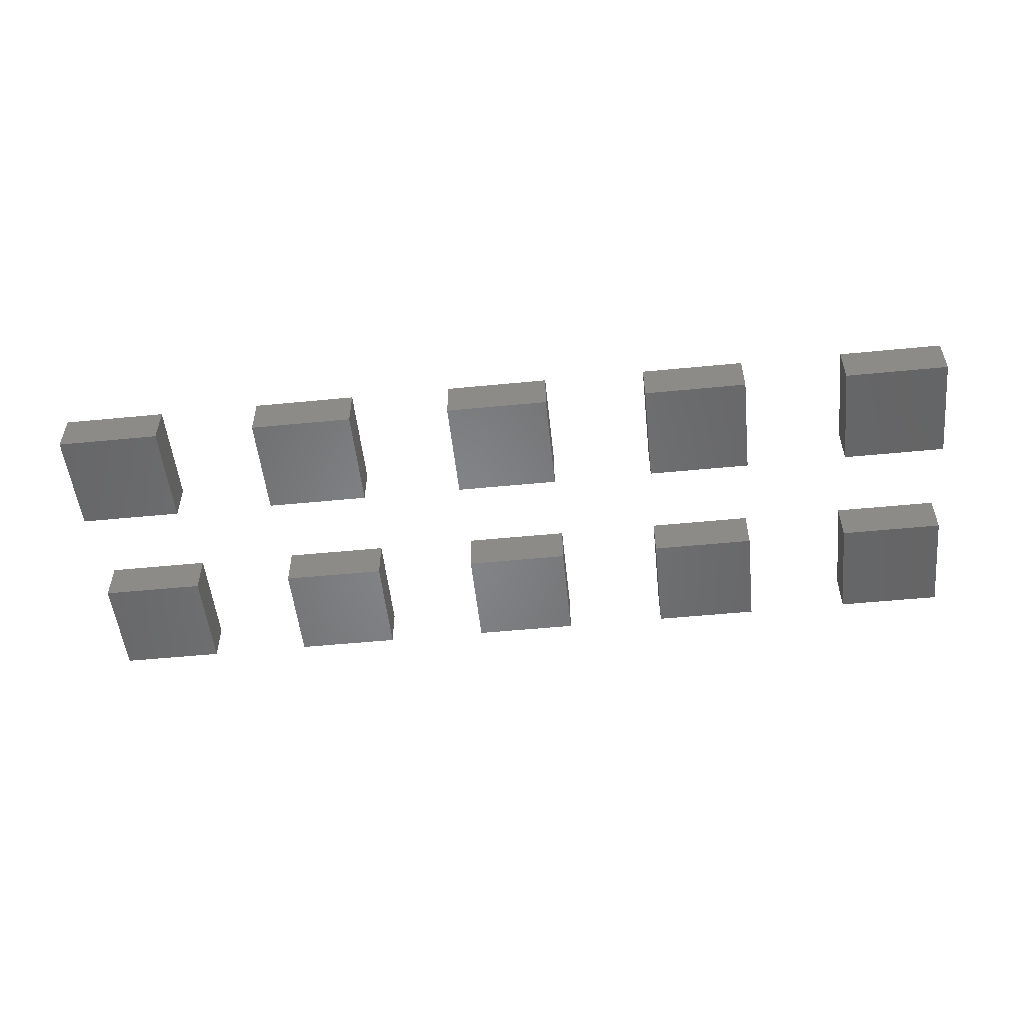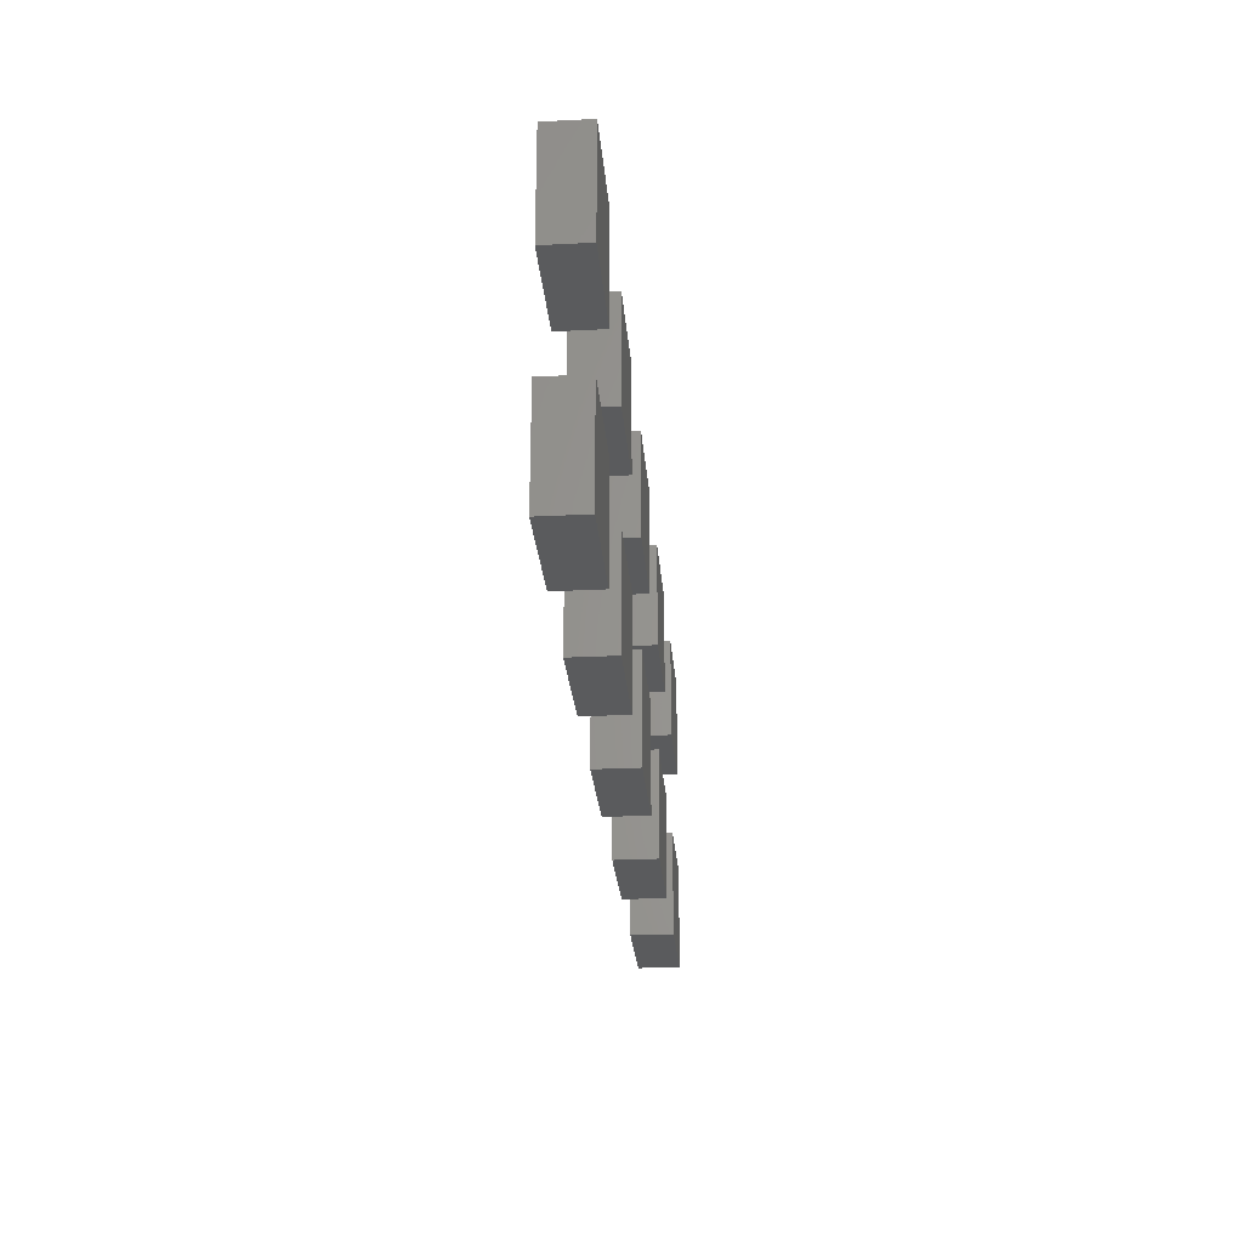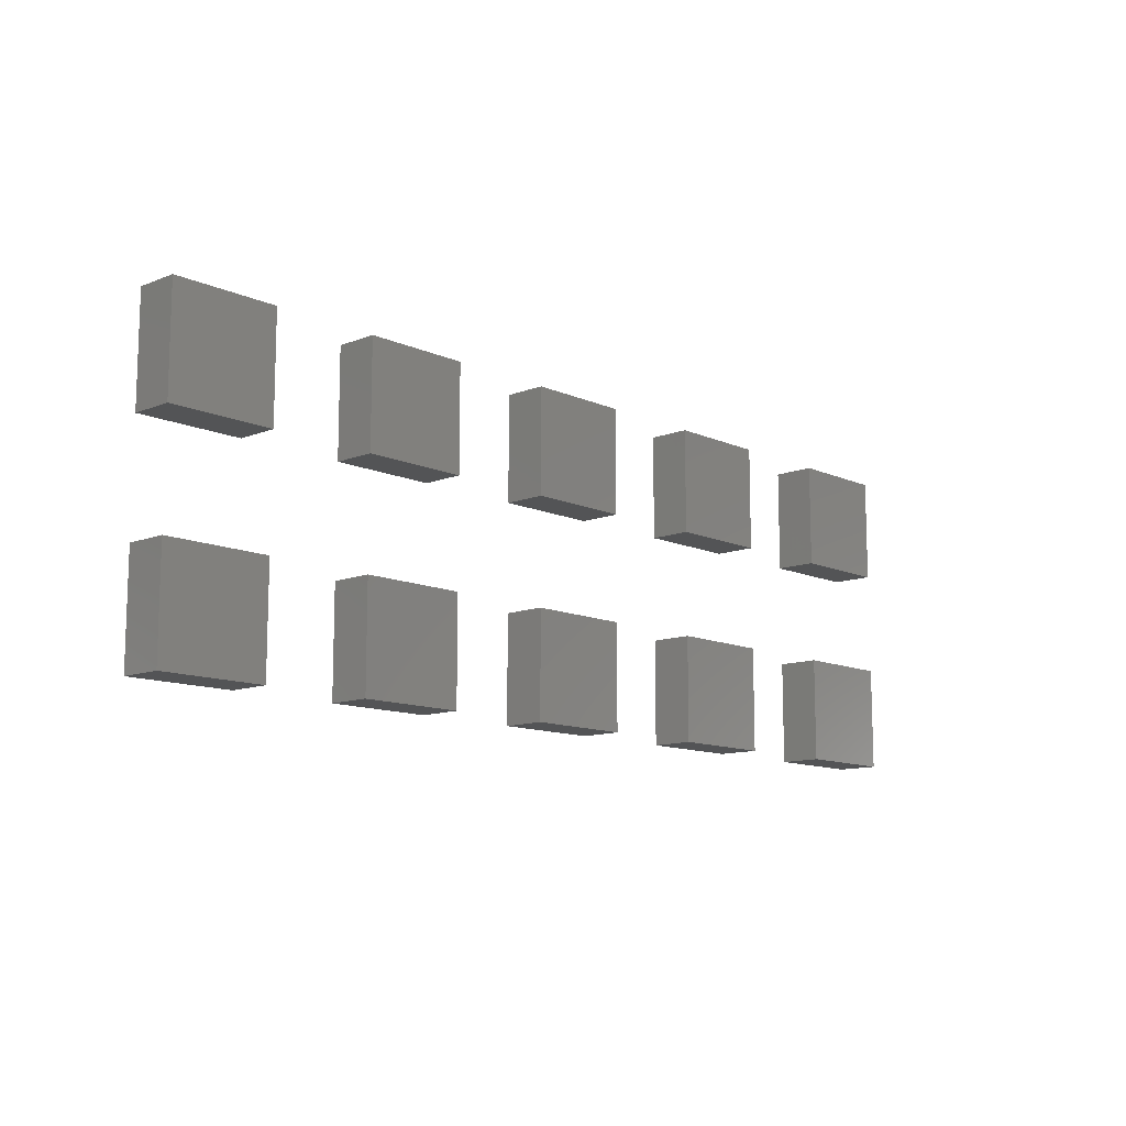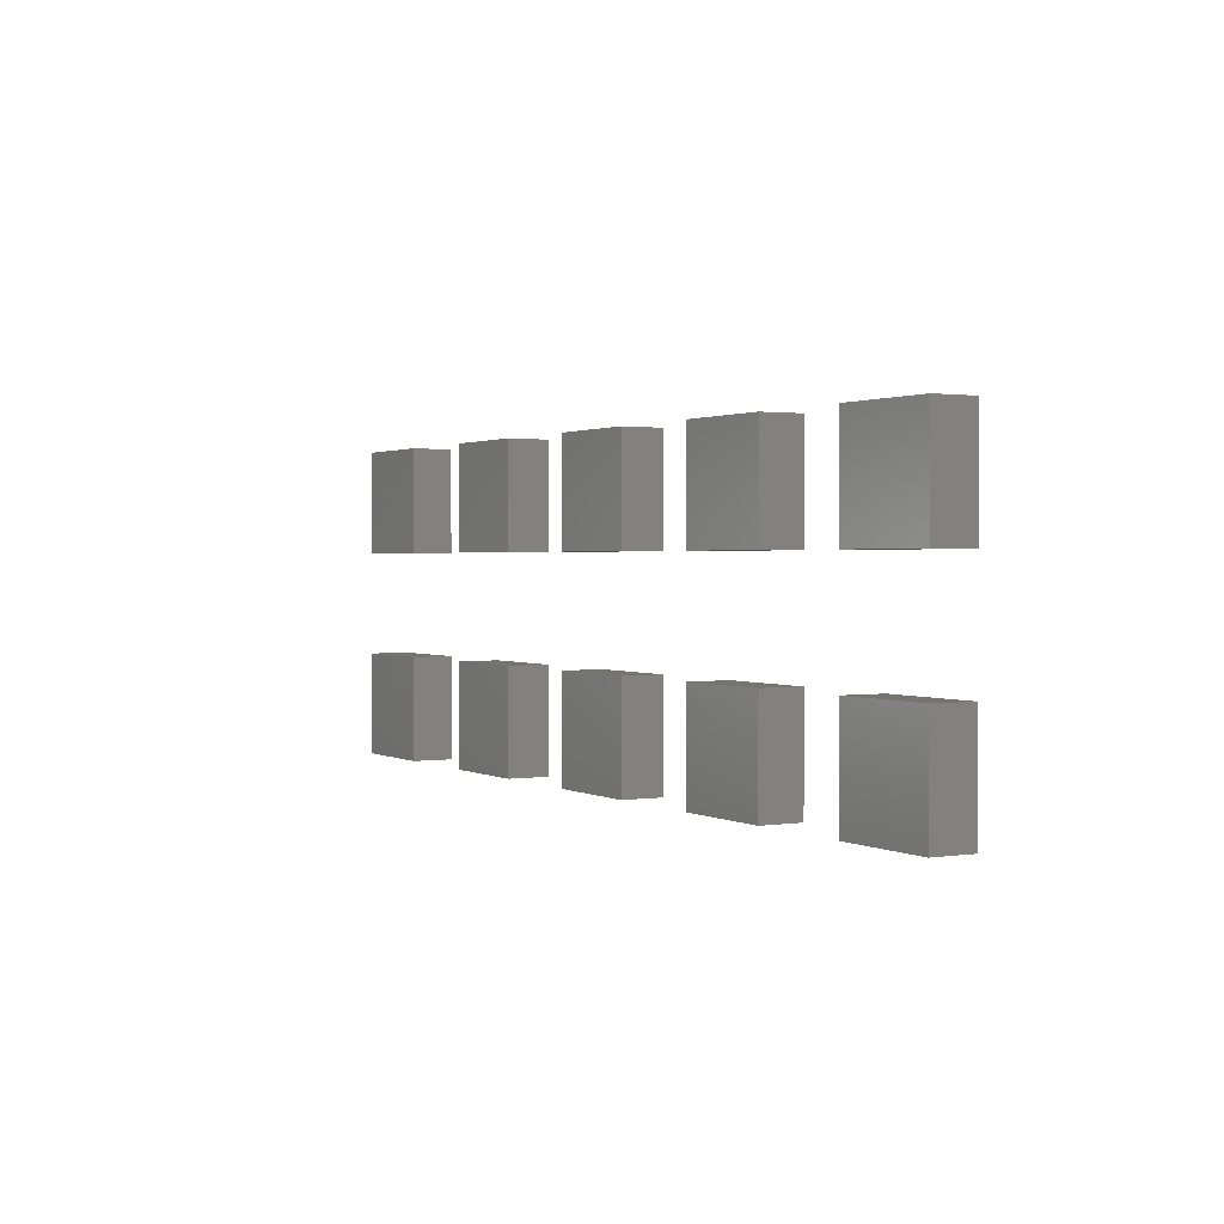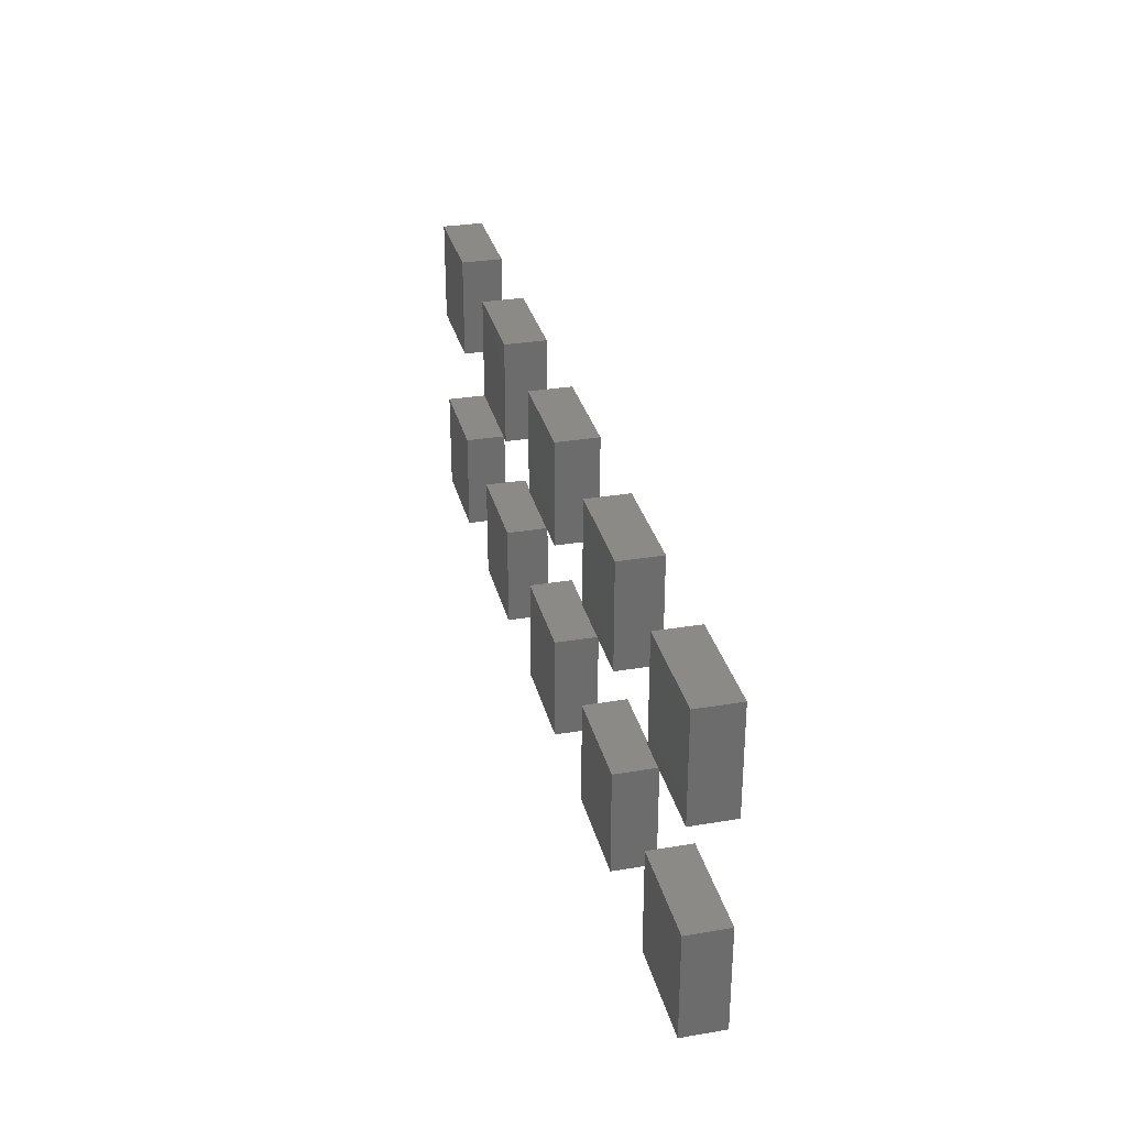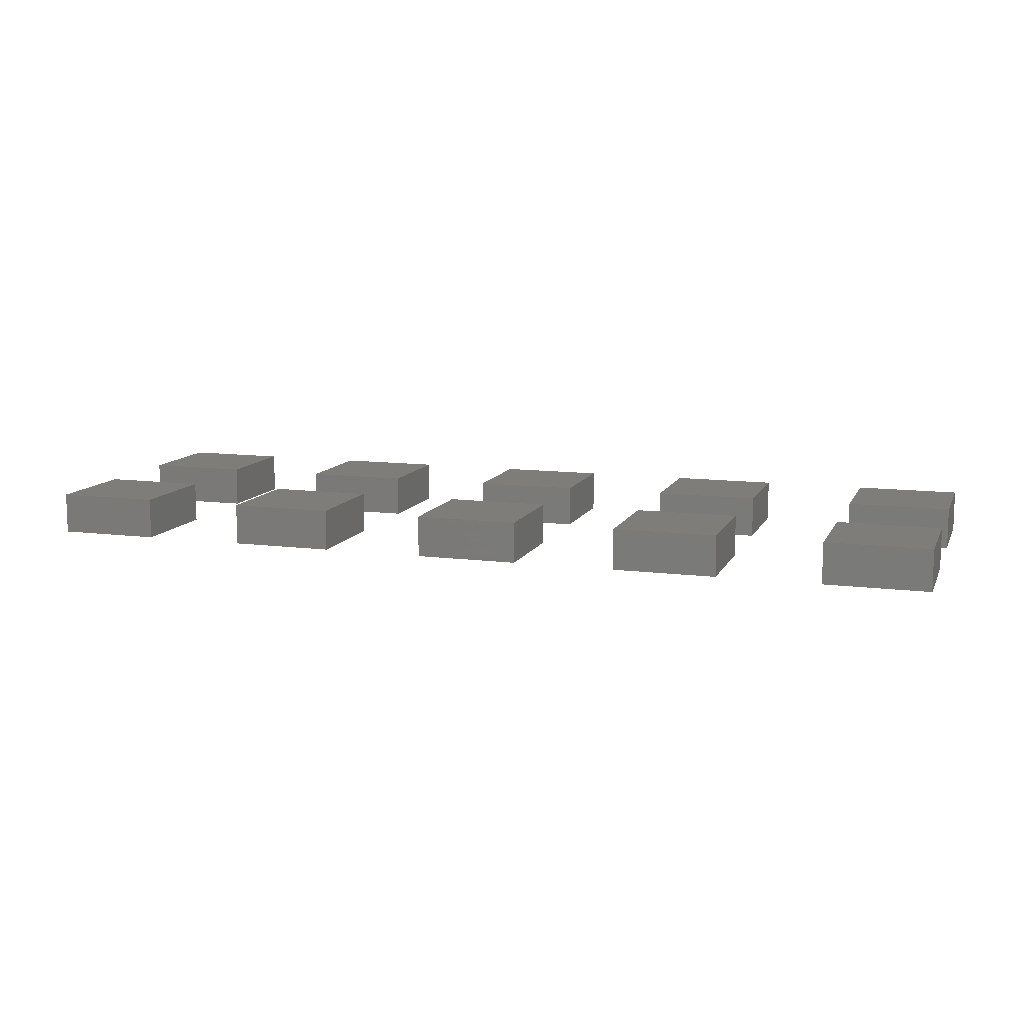
<metadata>
{"format":"stl","ext":"stl","renderer":"f3d","projection":"perspective","resolution":1024,"background":"white","views":[{"elev":-52.6,"azim":6.0,"up":"+Z"},{"elev":-26.3,"azim":-85.4,"up":"+Y"},{"elev":-11.7,"azim":-47.0,"up":"+Y"},{"elev":1.3,"azim":60.4,"up":"+Y"},{"elev":30.9,"azim":-103.5,"up":"+Y"},{"elev":11.0,"azim":-162.3,"up":"+Z"}]}
</metadata>
<code>
# stl→obj: 80 verts, 120 faces
v 0 0 4
v 0 10 0
v 0 0 0
v 0 10 4
v 10 0 0
v 10 0 4
v 10 10 0
v 10 10 4
v 20 0 4
v 20 10 0
v 20 0 0
v 20 10 4
v 30 0 0
v 30 0 4
v 30 10 0
v 30 10 4
v 40 0 4
v 40 10 0
v 40 0 0
v 40 10 4
v 50 0 0
v 50 0 4
v 50 10 0
v 50 10 4
v 60 0 4
v 60 10 0
v 60 0 0
v 60 10 4
v 70 0 0
v 70 0 4
v 70 10 0
v 70 10 4
v 80 0 4
v 80 10 0
v 80 0 0
v 80 10 4
v 90 0 0
v 90 0 4
v 90 10 0
v 90 10 4
v 0 20 4
v 0 30 0
v 0 20 0
v 0 30 4
v 10 20 0
v 10 20 4
v 10 30 0
v 10 30 4
v 20 20 4
v 20 30 0
v 20 20 0
v 20 30 4
v 30 20 0
v 30 20 4
v 30 30 0
v 30 30 4
v 40 20 4
v 40 30 0
v 40 20 0
v 40 30 4
v 50 20 0
v 50 20 4
v 50 30 0
v 50 30 4
v 60 20 4
v 60 30 0
v 60 20 0
v 60 30 4
v 70 20 0
v 70 20 4
v 70 30 0
v 70 30 4
v 80 20 4
v 80 30 0
v 80 20 0
v 80 30 4
v 90 20 0
v 90 20 4
v 90 30 0
v 90 30 4
f 1 2 3
f 1 4 2
f 5 1 3
f 5 6 1
f 2 5 3
f 2 7 5
f 4 7 2
f 4 8 7
f 6 4 1
f 6 8 4
f 7 6 5
f 7 8 6
f 9 10 11
f 9 12 10
f 13 9 11
f 13 14 9
f 10 13 11
f 10 15 13
f 12 15 10
f 12 16 15
f 14 12 9
f 14 16 12
f 15 14 13
f 15 16 14
f 17 18 19
f 17 20 18
f 21 17 19
f 21 22 17
f 18 21 19
f 18 23 21
f 20 23 18
f 20 24 23
f 22 20 17
f 22 24 20
f 23 22 21
f 23 24 22
f 25 26 27
f 25 28 26
f 29 25 27
f 29 30 25
f 26 29 27
f 26 31 29
f 28 31 26
f 28 32 31
f 30 28 25
f 30 32 28
f 31 30 29
f 31 32 30
f 33 34 35
f 33 36 34
f 37 33 35
f 37 38 33
f 34 37 35
f 34 39 37
f 36 39 34
f 36 40 39
f 38 36 33
f 38 40 36
f 39 38 37
f 39 40 38
f 41 42 43
f 41 44 42
f 45 41 43
f 45 46 41
f 42 45 43
f 42 47 45
f 44 47 42
f 44 48 47
f 46 44 41
f 46 48 44
f 47 46 45
f 47 48 46
f 49 50 51
f 49 52 50
f 53 49 51
f 53 54 49
f 50 53 51
f 50 55 53
f 52 55 50
f 52 56 55
f 54 52 49
f 54 56 52
f 55 54 53
f 55 56 54
f 57 58 59
f 57 60 58
f 61 57 59
f 61 62 57
f 58 61 59
f 58 63 61
f 60 63 58
f 60 64 63
f 62 60 57
f 62 64 60
f 63 62 61
f 63 64 62
f 65 66 67
f 65 68 66
f 69 65 67
f 69 70 65
f 66 69 67
f 66 71 69
f 68 71 66
f 68 72 71
f 70 68 65
f 70 72 68
f 71 70 69
f 71 72 70
f 73 74 75
f 73 76 74
f 77 73 75
f 77 78 73
f 74 77 75
f 74 79 77
f 76 79 74
f 76 80 79
f 78 76 73
f 78 80 76
f 79 78 77
f 79 80 78

</code>
